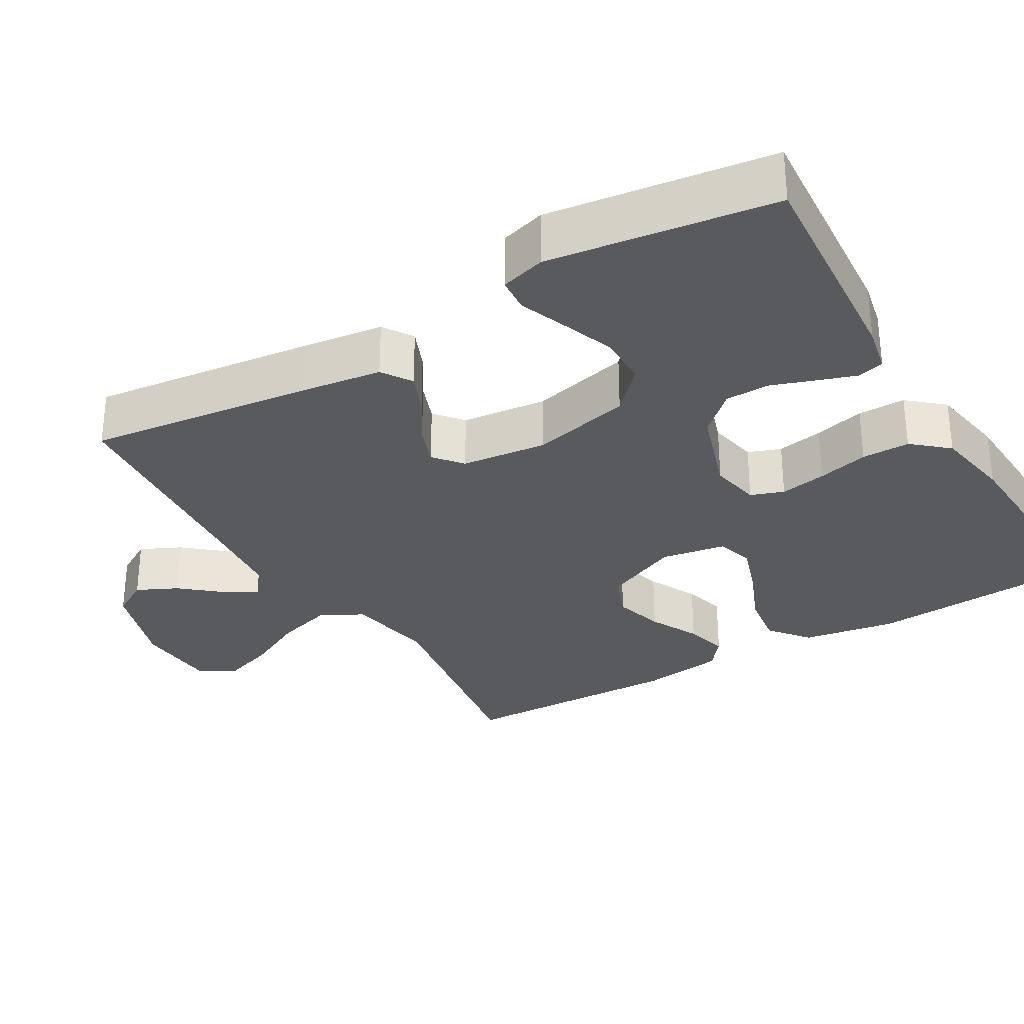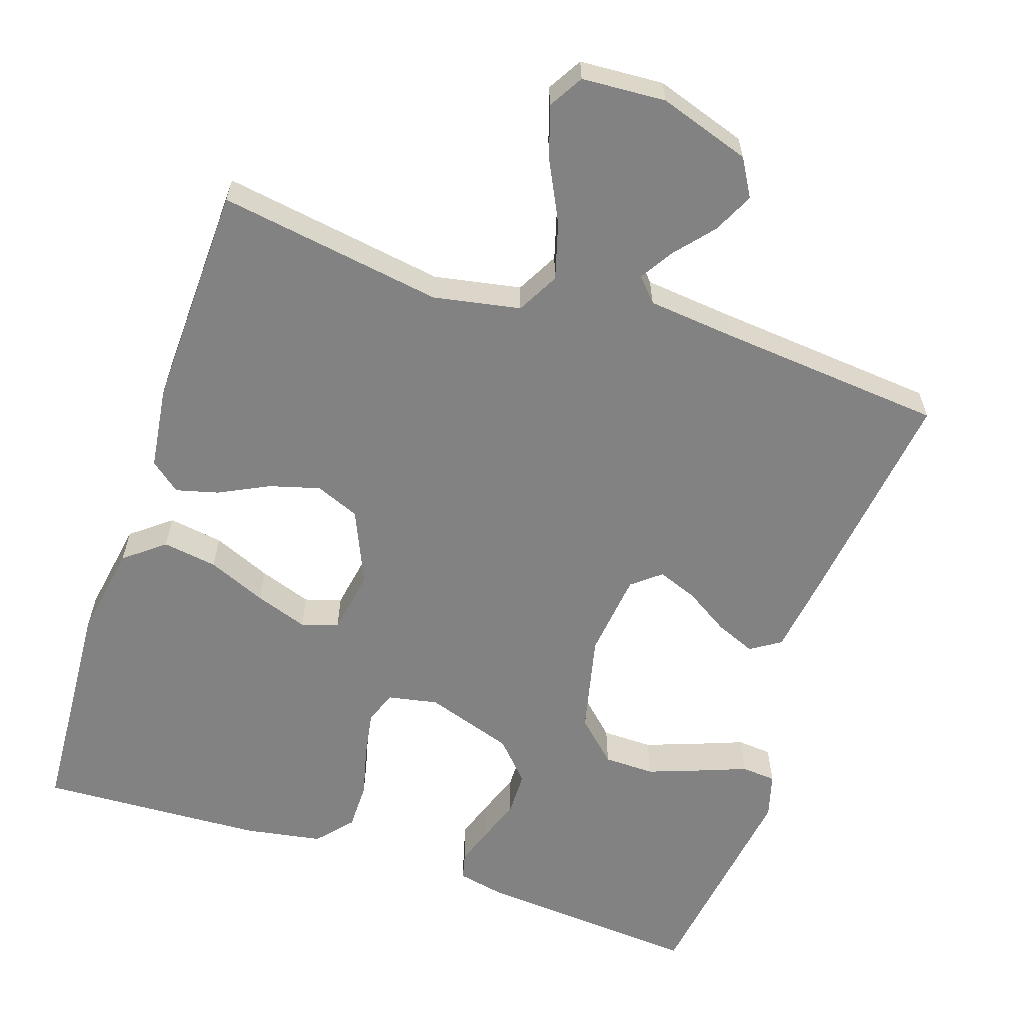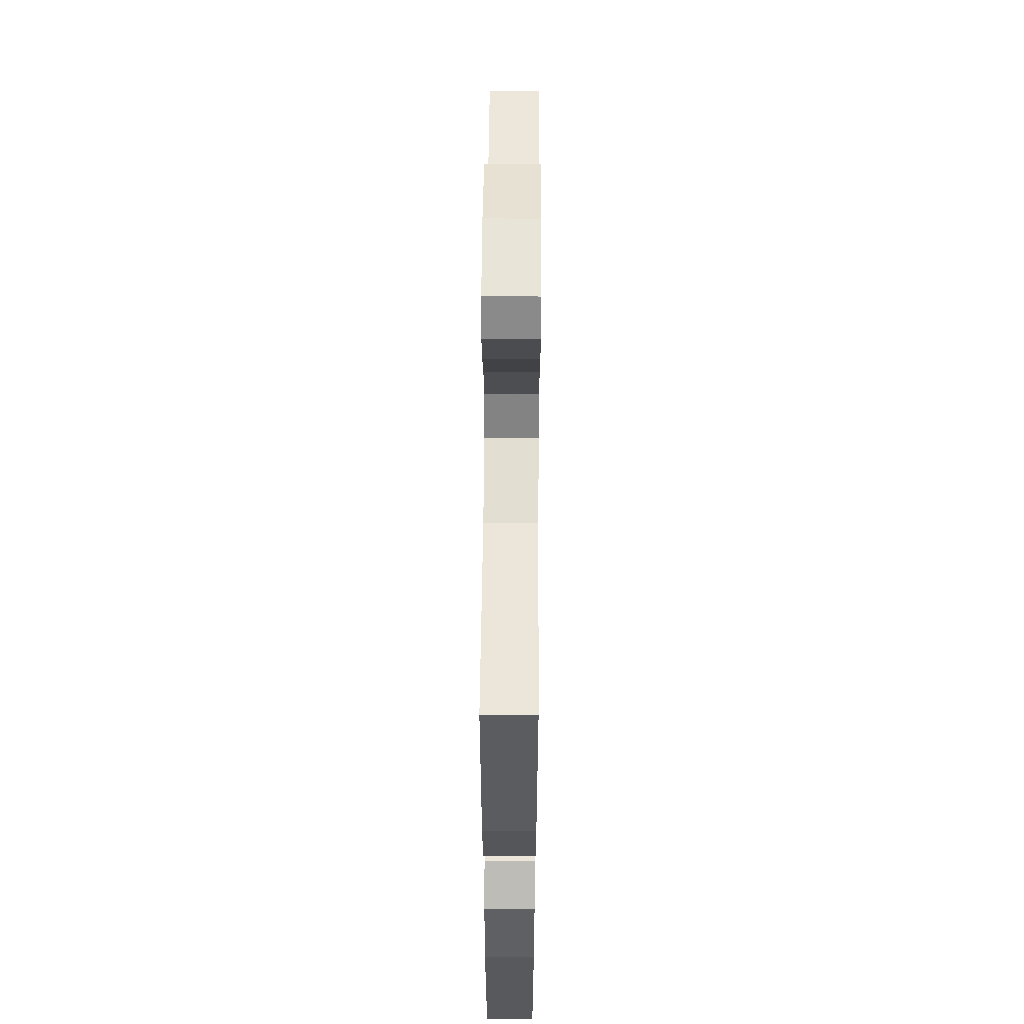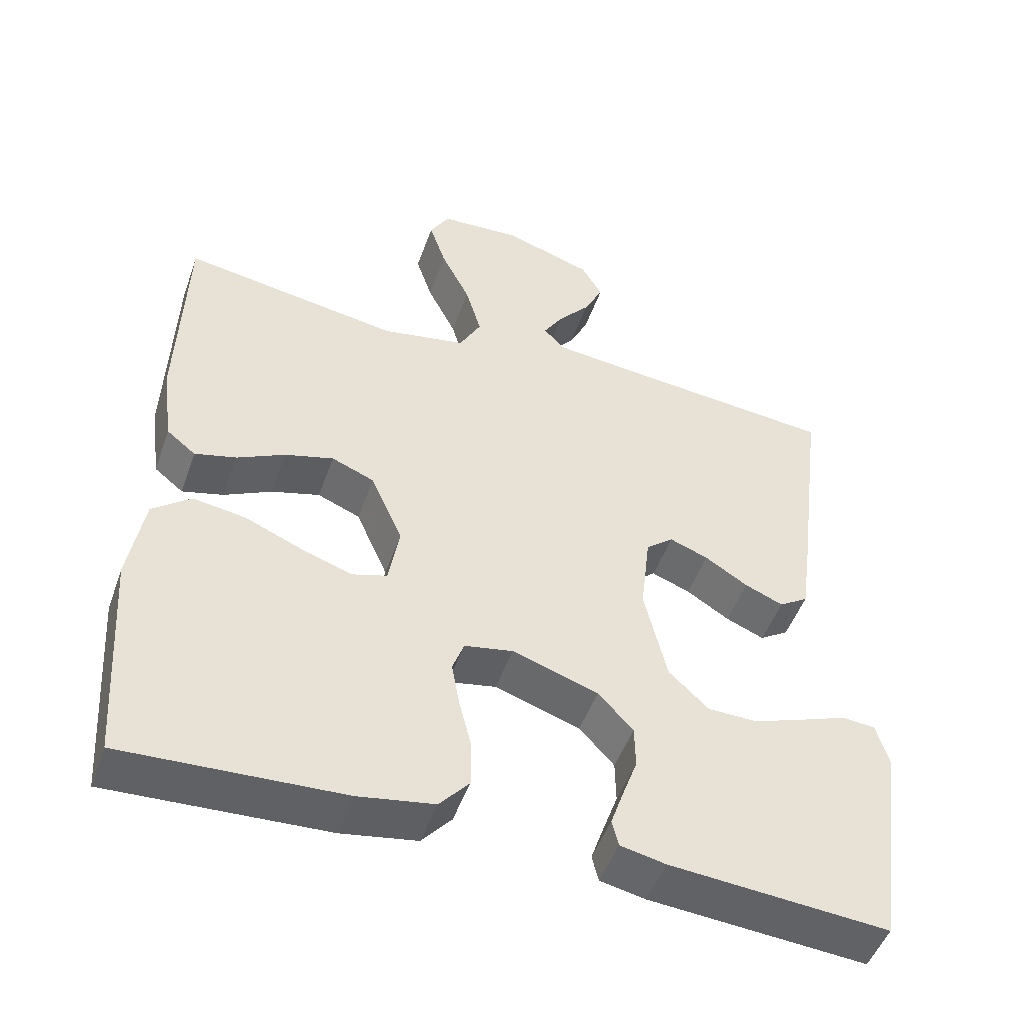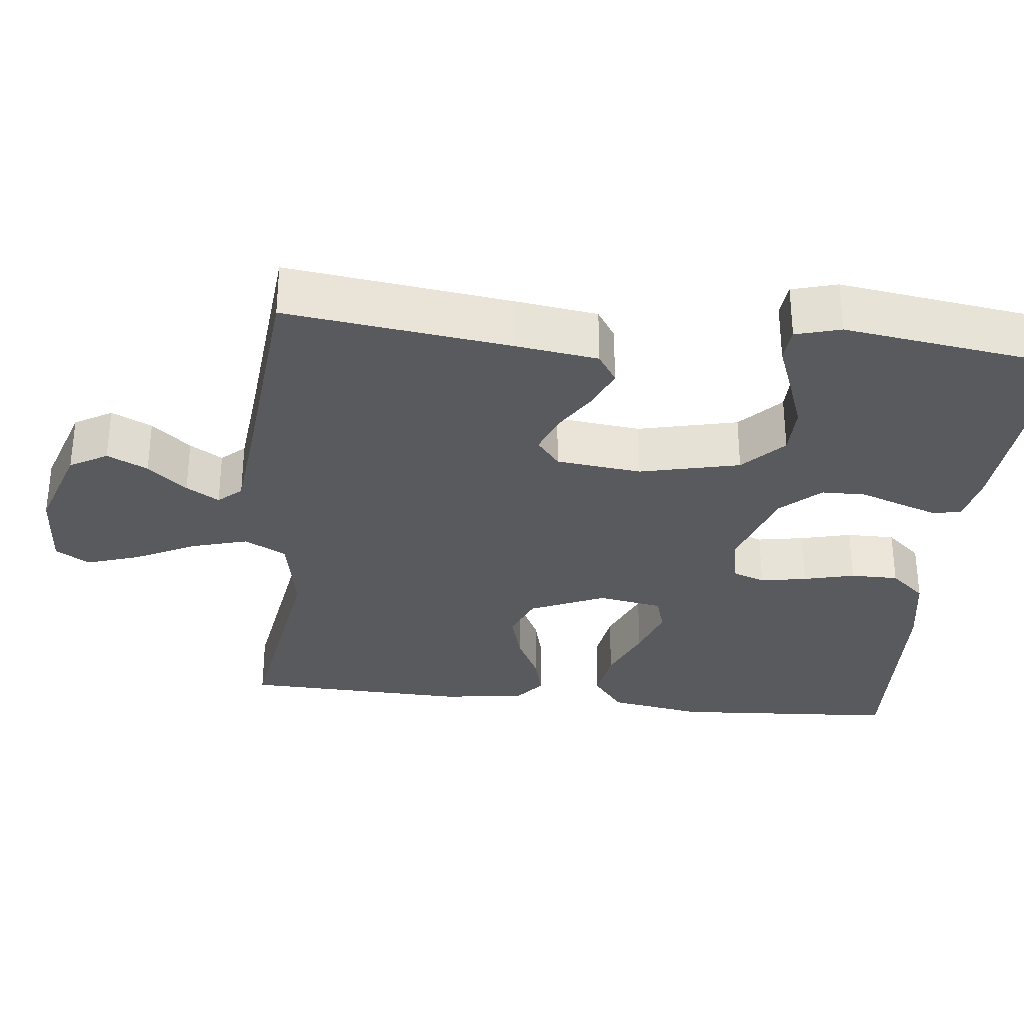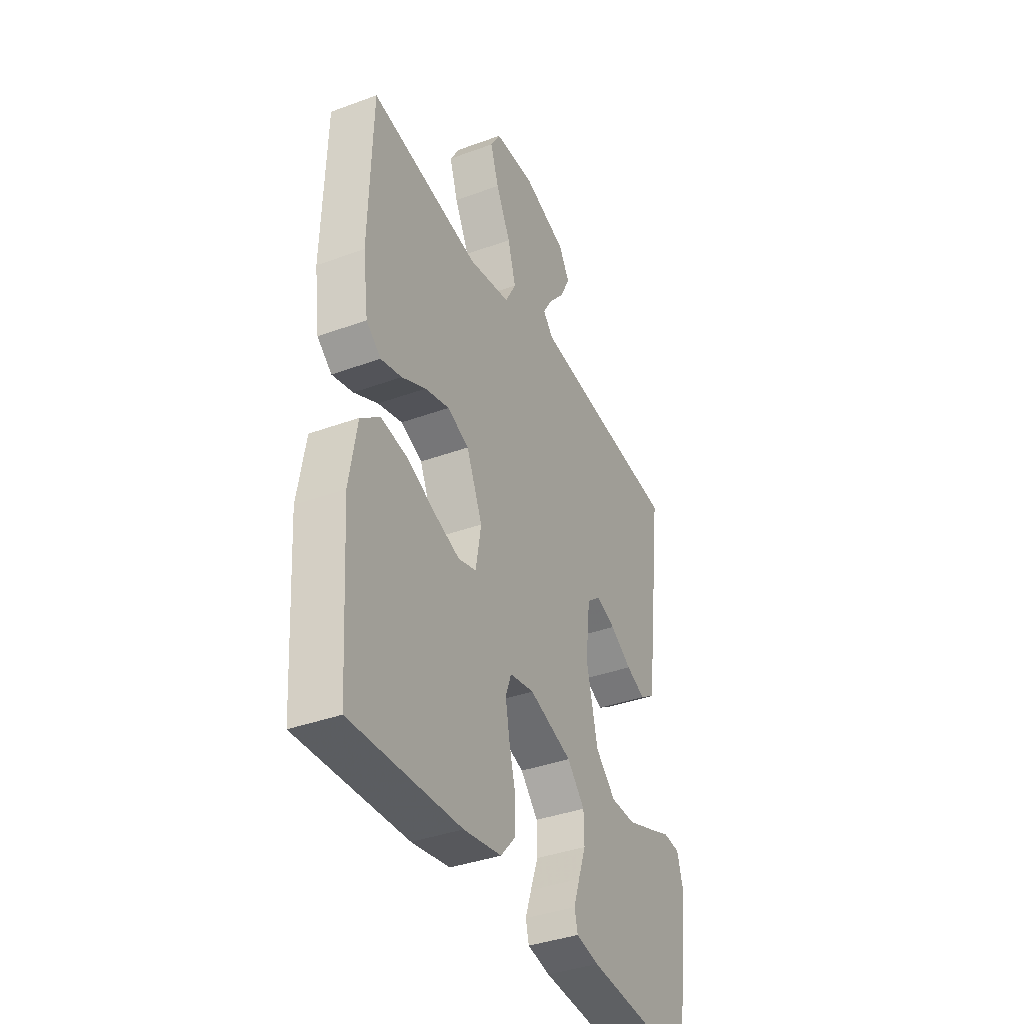
<metadata>
{"format":"obj","ext":"obj","renderer":"f3d","projection":"perspective","resolution":1024,"background":"white","views":[{"elev":-30.7,"azim":120.7,"up":"+Y"},{"elev":-60.8,"azim":-18.5,"up":"+Y"},{"elev":56.9,"azim":-89.6,"up":"+Z"},{"elev":-49.5,"azim":-19.3,"up":"+Z"},{"elev":-31.6,"azim":83.7,"up":"+Y"},{"elev":-38.1,"azim":-65.0,"up":"+Z"}]}
</metadata>
<code>
v -0.5 0.07 0.5
v -0.2 0.07 0.453
v -0.084 0.07 0.475
v -0.054 0.07 0.531
v -0.076 0.07 0.607
v -0.116 0.07 0.687
v -0.139 0.07 0.757
v -0.112 0.07 0.803
v 0 0.07 0.81
v 0.122 0.07 0.77
v 0.151 0.07 0.72
v 0.125 0.07 0.666
v 0.081 0.07 0.614
v 0.054 0.07 0.57
v 0.082 0.07 0.539
v 0.2 0.07 0.527
v 0.5 0.07 0.5
v 0.462 0.07 0.2
v 0.447 0.07 0.092
v 0.407 0.07 0.066
v 0.354 0.07 0.088
v 0.295 0.07 0.125
v 0.242 0.07 0.145
v 0.204 0.07 0.114
v 0.191 0.07 0
v 0.222 0.07 -0.133
v 0.277 0.07 -0.185
v 0.345 0.07 -0.186
v 0.416 0.07 -0.16
v 0.479 0.07 -0.136
v 0.525 0.07 -0.14
v 0.542 0.07 -0.2
v 0.5 0.07 -0.5
v 0.2 0.07 -0.477
v 0.138 0.07 -0.464
v 0.129 0.07 -0.428
v 0.146 0.07 -0.378
v 0.167 0.07 -0.319
v 0.166 0.07 -0.26
v 0.118 0.07 -0.208
v 0 0.07 -0.169
v -0.067 0.07 -0.182
v -0.083 0.07 -0.226
v -0.072 0.07 -0.288
v -0.055 0.07 -0.356
v -0.055 0.07 -0.42
v -0.096 0.07 -0.467
v -0.2 0.07 -0.485
v -0.5 0.07 -0.5
v -0.52 0.07 -0.2
v -0.499 0.07 -0.075
v -0.446 0.07 -0.033
v -0.373 0.07 -0.044
v -0.295 0.07 -0.077
v -0.225 0.07 -0.101
v -0.176 0.07 -0.086
v -0.161 0.07 0
v -0.205 0.07 0.1
v -0.264 0.07 0.124
v -0.331 0.07 0.105
v -0.397 0.07 0.072
v -0.454 0.07 0.057
v -0.494 0.07 0.089
v -0.509 0.07 0.2
v -0.5 0 0.5
v -0.2 0 0.453
v -0.084 0 0.475
v -0.054 0 0.531
v -0.076 0 0.607
v -0.116 0 0.687
v -0.139 0 0.757
v -0.112 0 0.803
v 0 0 0.81
v 0.122 0 0.77
v 0.151 0 0.72
v 0.125 0 0.666
v 0.081 0 0.614
v 0.054 0 0.57
v 0.082 0 0.539
v 0.2 0 0.527
v 0.5 0 0.5
v 0.462 0 0.2
v 0.447 0 0.092
v 0.407 0 0.066
v 0.354 0 0.088
v 0.295 0 0.125
v 0.242 0 0.145
v 0.204 0 0.114
v 0.191 0 0
v 0.222 0 -0.133
v 0.277 0 -0.185
v 0.345 0 -0.186
v 0.416 0 -0.16
v 0.479 0 -0.136
v 0.525 0 -0.14
v 0.542 0 -0.2
v 0.5 0 -0.5
v 0.2 0 -0.477
v 0.138 0 -0.464
v 0.129 0 -0.428
v 0.146 0 -0.378
v 0.167 0 -0.319
v 0.166 0 -0.26
v 0.118 0 -0.208
v 0 0 -0.169
v -0.067 0 -0.182
v -0.083 0 -0.226
v -0.072 0 -0.288
v -0.055 0 -0.356
v -0.055 0 -0.42
v -0.096 0 -0.467
v -0.2 0 -0.485
v -0.5 0 -0.5
v -0.52 0 -0.2
v -0.499 0 -0.075
v -0.446 0 -0.033
v -0.373 0 -0.044
v -0.295 0 -0.077
v -0.225 0 -0.101
v -0.176 0 -0.086
v -0.161 0 0
v -0.205 0 0.1
v -0.264 0 0.124
v -0.331 0 0.105
v -0.397 0 0.072
v -0.454 0 0.057
v -0.494 0 0.089
v -0.509 0 0.2
f 63 64 1 2
f 60 61 62 63
f 59 60 63 2
f 58 59 2 3
f 57 58 3 4
f 56 57 4
f 51 52 53 54
f 51 54 55
f 50 51 55
f 49 50 55 56
f 47 48 49 56
f 44 45 46 47
f 43 44 47 56
f 35 36 37 38
f 33 34 35 38
f 33 38 39
f 32 33 39 40
f 29 30 31 32
f 28 29 32
f 27 28 32 40
f 19 20 21 22
f 19 22 23
f 16 17 18 19
f 15 16 19 23
f 14 15 23 24
f 10 11 12 13
f 10 13 14
f 9 10 14
f 8 9 14
f 5 6 7 8
f 4 5 8 14
f 42 43 56 4
f 26 27 40 41
f 25 26 41
f 24 25 41 42
f 4 14 24 42
f 66 65 128 127
f 127 126 125 124
f 66 127 124 123
f 67 66 123 122
f 68 67 122 121
f 68 121 120
f 118 117 116 115
f 119 118 115
f 119 115 114
f 120 119 114 113
f 120 113 112 111
f 111 110 109 108
f 120 111 108 107
f 102 101 100 99
f 102 99 98 97
f 103 102 97
f 104 103 97 96
f 96 95 94 93
f 96 93 92
f 104 96 92 91
f 86 85 84 83
f 87 86 83
f 83 82 81 80
f 87 83 80 79
f 88 87 79 78
f 77 76 75 74
f 78 77 74
f 78 74 73
f 78 73 72
f 72 71 70 69
f 78 72 69 68
f 68 120 107 106
f 105 104 91 90
f 105 90 89
f 106 105 89 88
f 106 88 78 68
f 1 65 66 2
f 2 66 67 3
f 3 67 68 4
f 4 68 69 5
f 5 69 70 6
f 6 70 71 7
f 7 71 72 8
f 8 72 73 9
f 9 73 74 10
f 10 74 75 11
f 11 75 76 12
f 12 76 77 13
f 13 77 78 14
f 14 78 79 15
f 15 79 80 16
f 16 80 81 17
f 17 81 82 18
f 18 82 83 19
f 19 83 84 20
f 20 84 85 21
f 21 85 86 22
f 22 86 87 23
f 23 87 88 24
f 24 88 89 25
f 25 89 90 26
f 26 90 91 27
f 27 91 92 28
f 28 92 93 29
f 29 93 94 30
f 30 94 95 31
f 31 95 96 32
f 32 96 97 33
f 33 97 98 34
f 34 98 99 35
f 35 99 100 36
f 36 100 101 37
f 37 101 102 38
f 38 102 103 39
f 39 103 104 40
f 40 104 105 41
f 41 105 106 42
f 42 106 107 43
f 43 107 108 44
f 44 108 109 45
f 45 109 110 46
f 46 110 111 47
f 47 111 112 48
f 48 112 113 49
f 49 113 114 50
f 50 114 115 51
f 51 115 116 52
f 52 116 117 53
f 53 117 118 54
f 54 118 119 55
f 55 119 120 56
f 56 120 121 57
f 57 121 122 58
f 58 122 123 59
f 59 123 124 60
f 60 124 125 61
f 61 125 126 62
f 62 126 127 63
f 63 127 128 64
f 64 128 65 1

</code>
